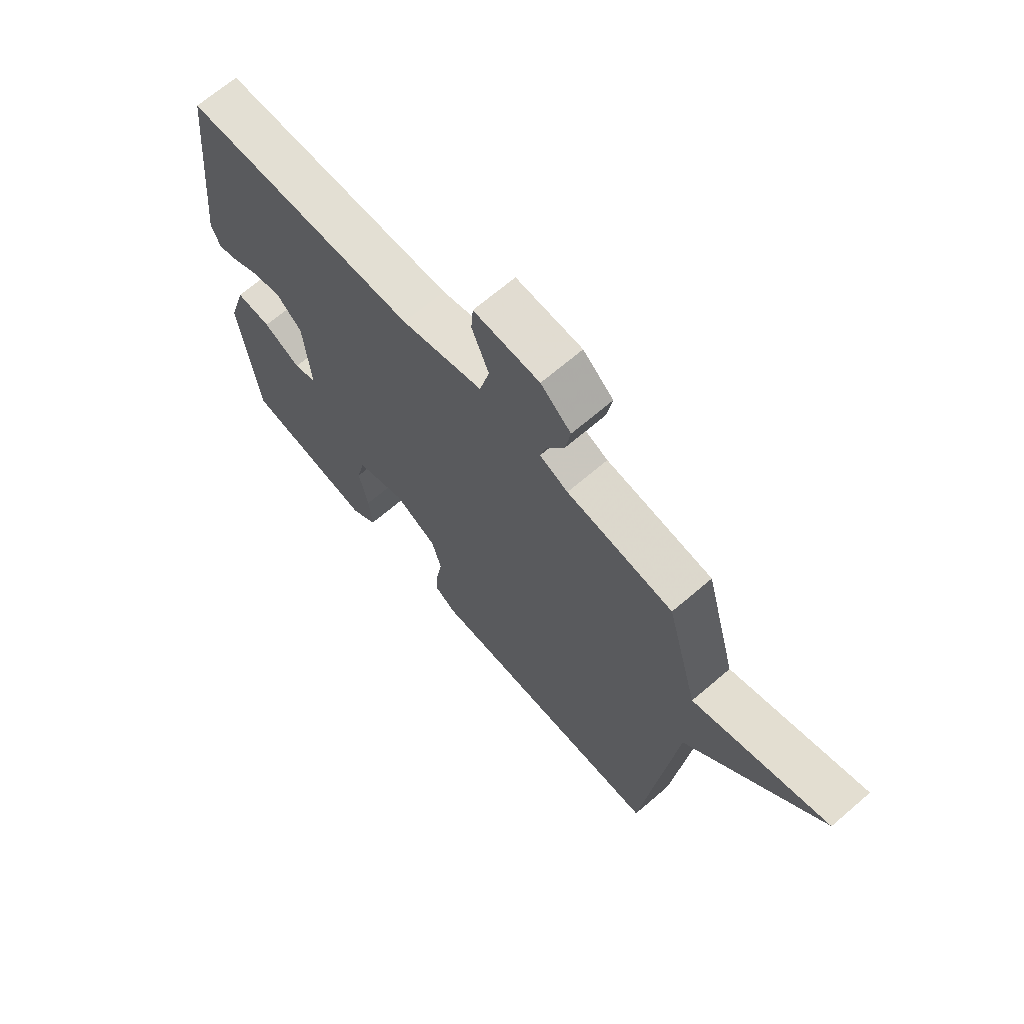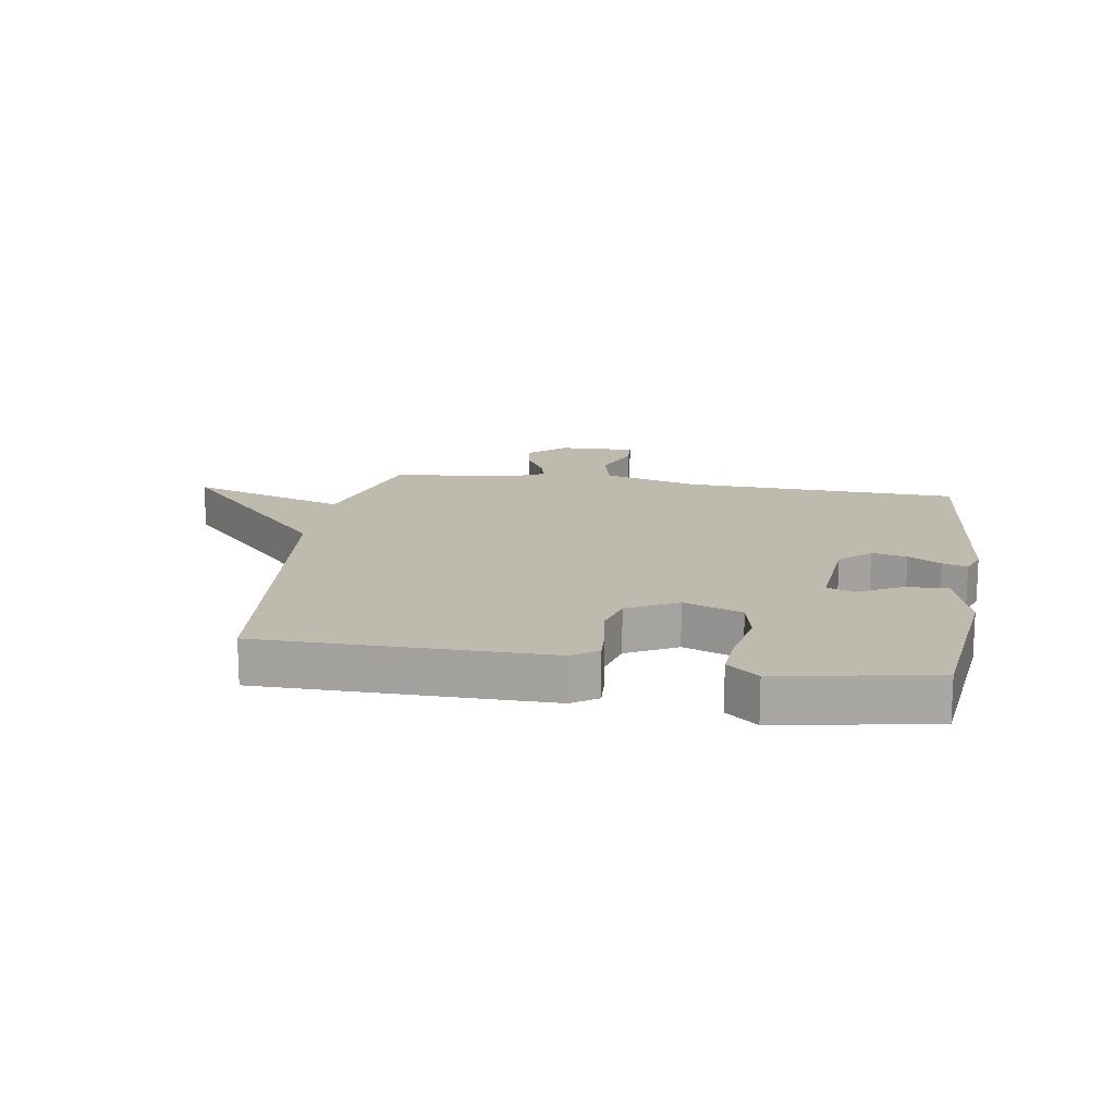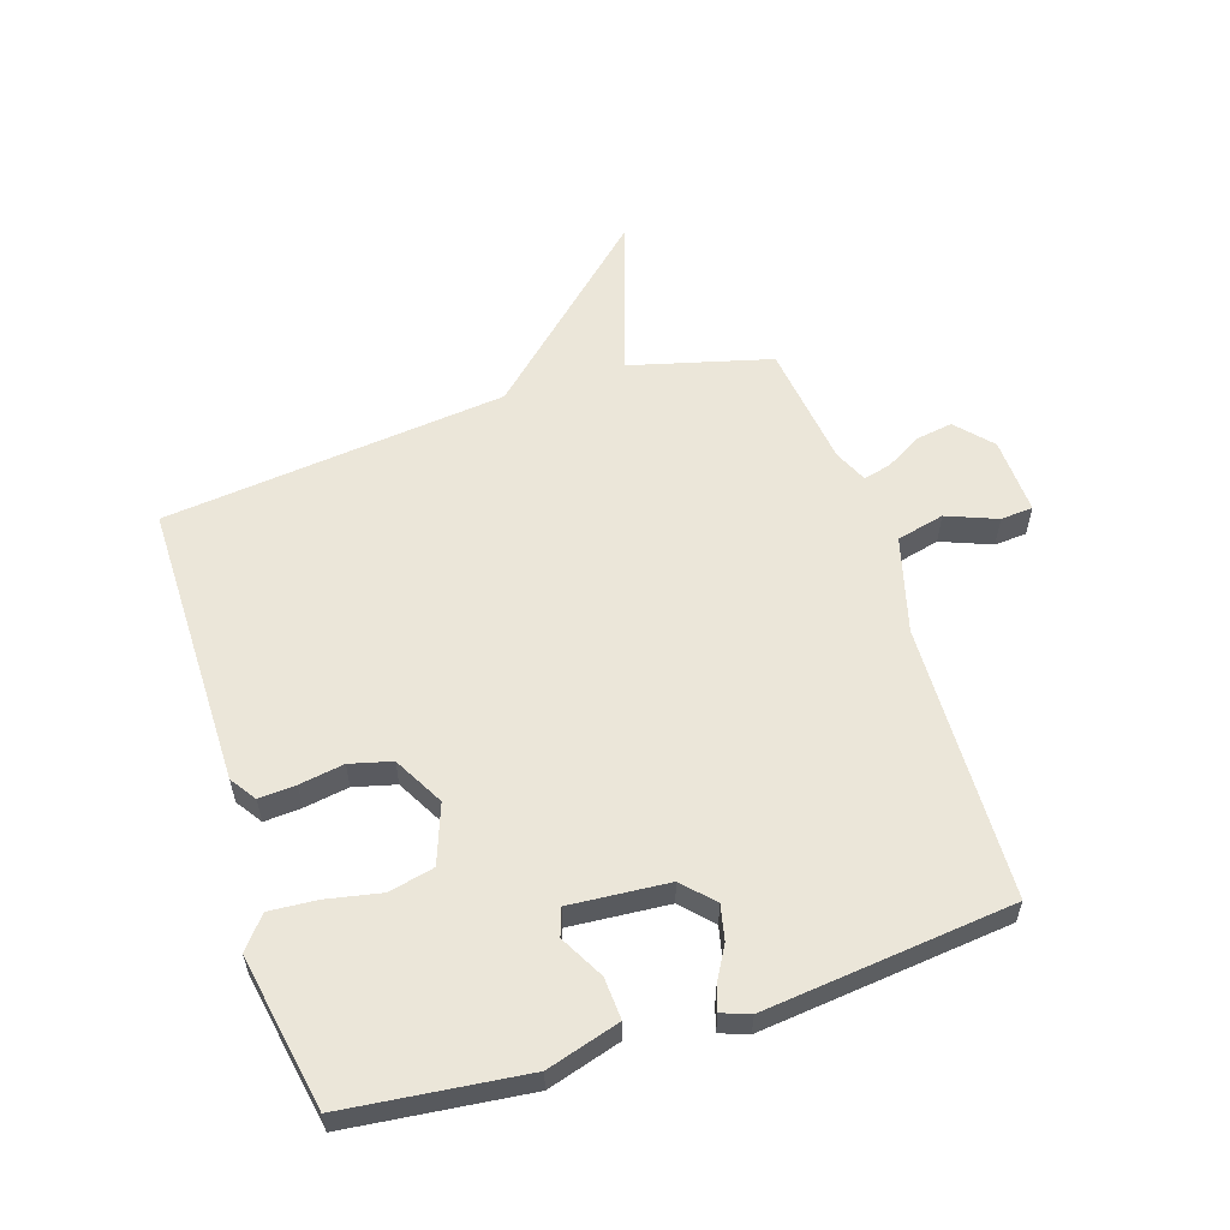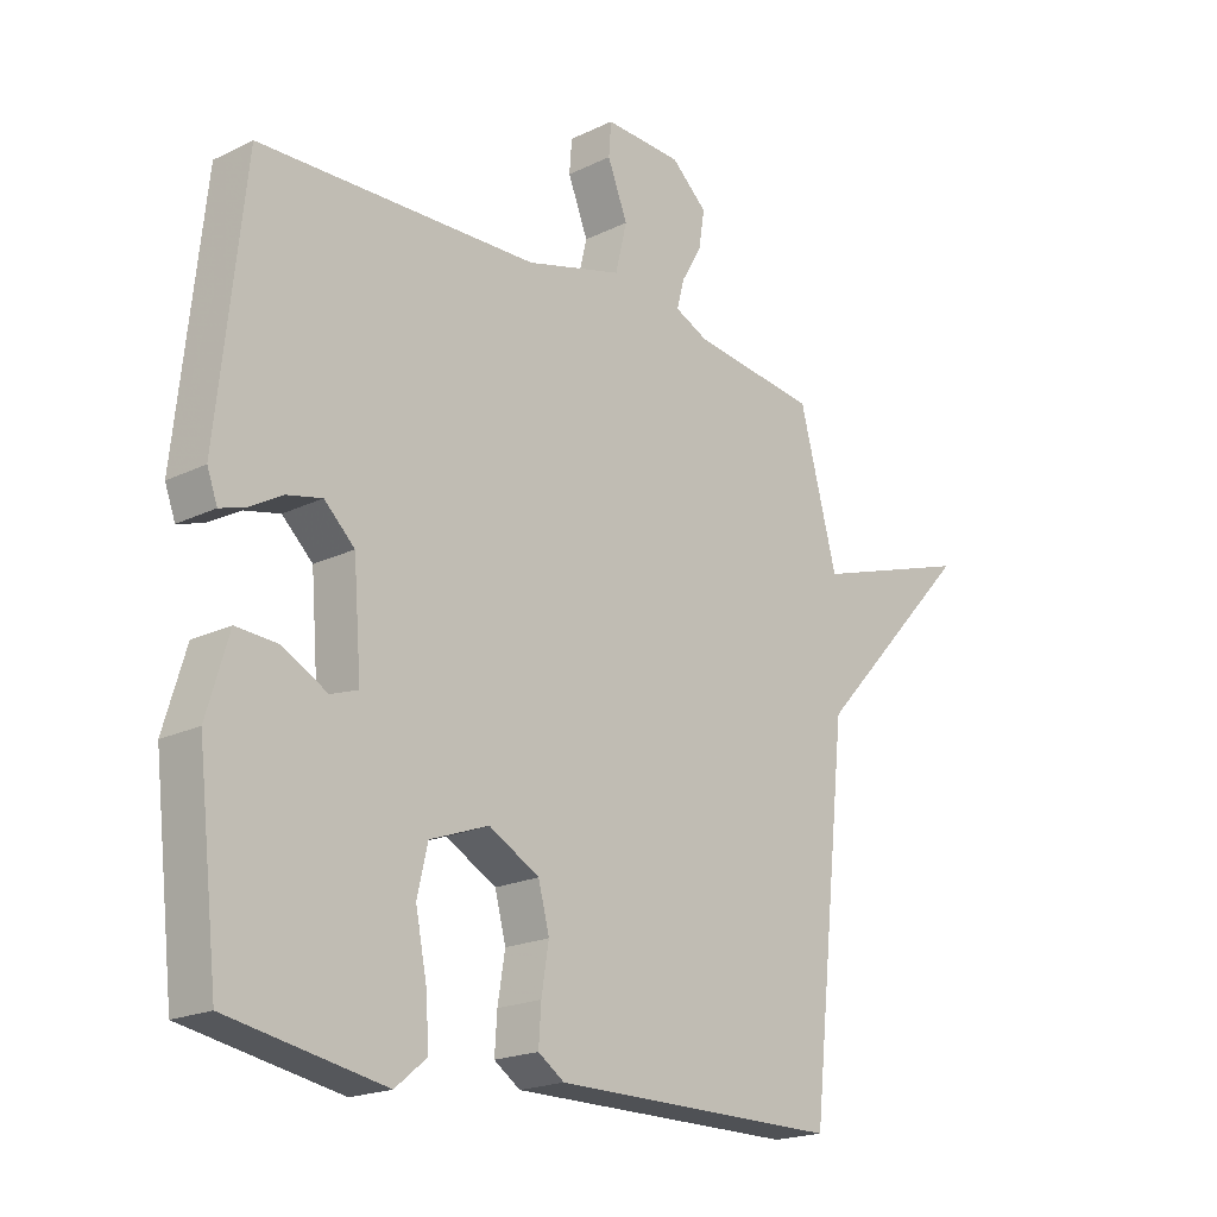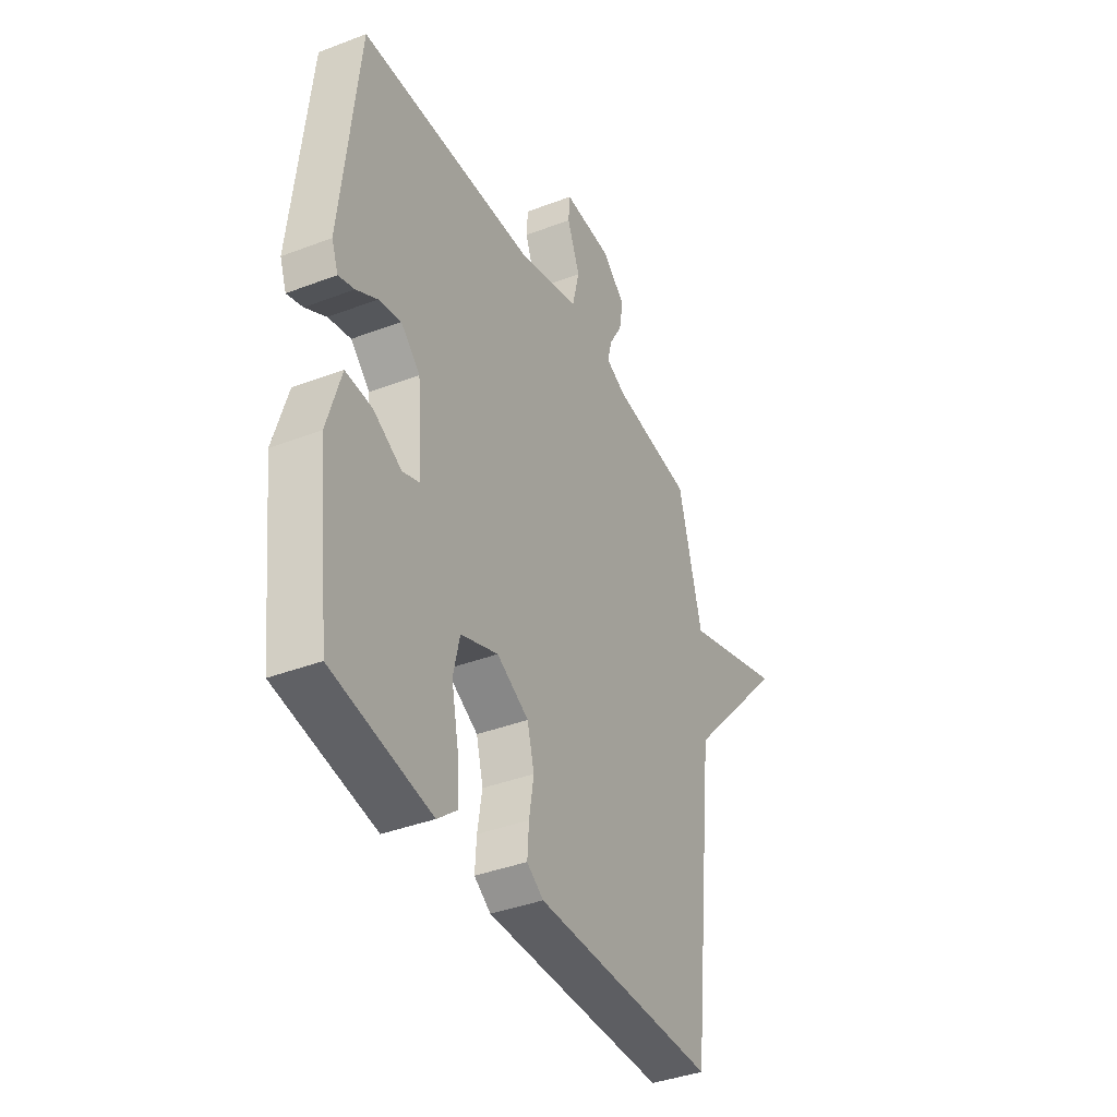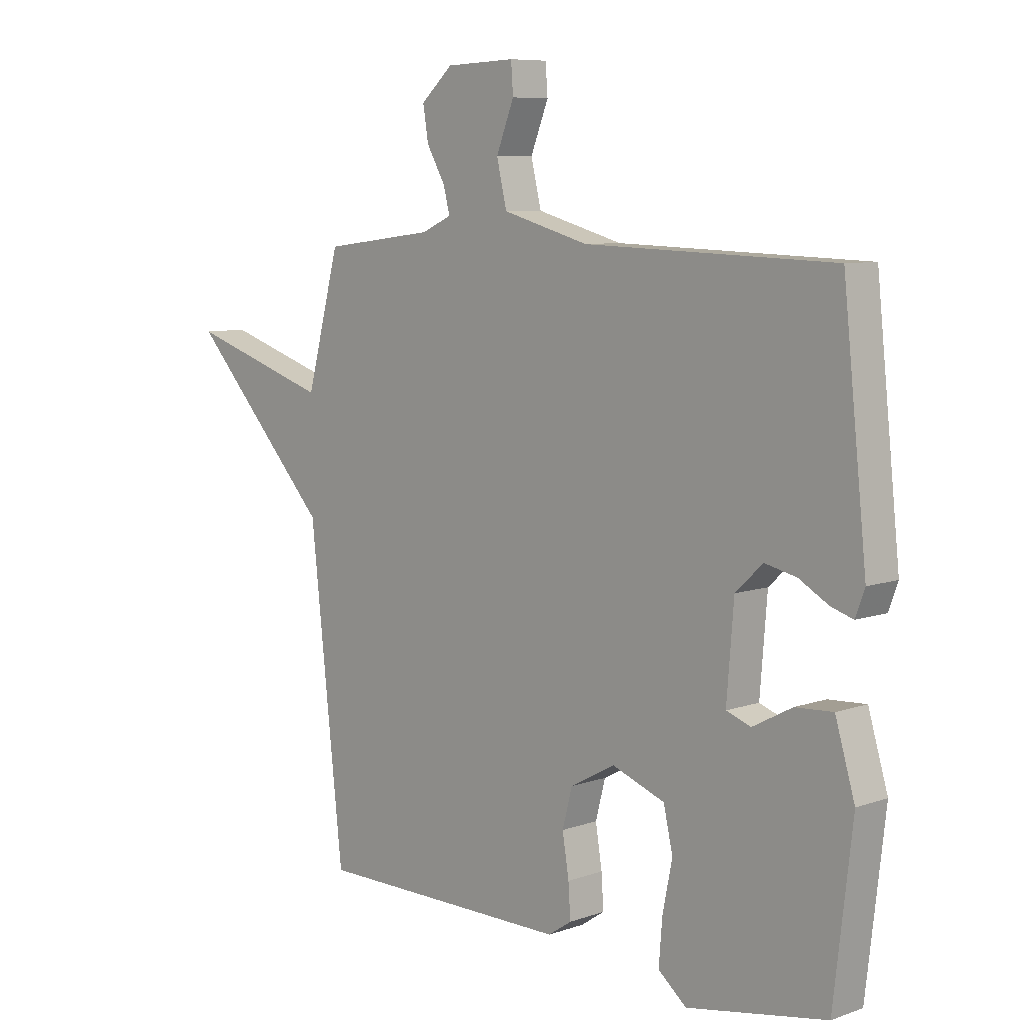
<metadata>
{"format":"obj","ext":"obj","renderer":"f3d","projection":"perspective","resolution":1024,"background":"white","views":[{"elev":68.0,"azim":49.3,"up":"+Z"},{"elev":15.7,"azim":-170.7,"up":"+Y"},{"elev":57.6,"azim":-108.0,"up":"+Y"},{"elev":-19.7,"azim":-48.0,"up":"+Z"},{"elev":-38.8,"azim":-64.3,"up":"+Z"},{"elev":7.8,"azim":-134.3,"up":"+Z"}]}
</metadata>
<code>
v -0.5 0.07 0.5
v -0.042 0.07 0.515
v 0.117 0.07 0.559
v 0.136 0.07 0.638
v 0.103 0.07 0.721
v 0.107 0.07 0.775
v 0.235 0.07 0.77
v 0.294 0.07 0.717
v 0.284 0.07 0.656
v 0.25 0.07 0.597
v 0.238 0.07 0.551
v 0.293 0.07 0.526
v 0.5 0.07 0.5
v 0.562 0.07 0.268
v 0.826 0.07 0.353
v 0.562 0.07 0.068
v 0.5 0.07 -0.5
v 0.026 0.07 -0.501
v -0.017 0.07 -0.472
v -0.013 0.07 -0.411
v -0.001 0.07 -0.337
v -0.019 0.07 -0.268
v -0.102 0.07 -0.223
v -0.199 0.07 -0.259
v -0.216 0.07 -0.334
v -0.198 0.07 -0.424
v -0.192 0.07 -0.503
v -0.244 0.07 -0.546
v -0.5 0.07 -0.5
v -0.534 0.07 -0.204
v -0.498 0.07 -0.083
v -0.429 0.07 -0.087
v -0.356 0.07 -0.126
v -0.311 0.07 -0.11
v -0.324 0.07 0.053
v -0.374 0.07 0.1
v -0.432 0.07 0.087
v -0.486 0.07 0.056
v -0.527 0.07 0.043
v -0.544 0.07 0.089
v -0.5 0 0.5
v -0.042 0 0.515
v 0.117 0 0.559
v 0.136 0 0.638
v 0.103 0 0.721
v 0.107 0 0.775
v 0.235 0 0.77
v 0.294 0 0.717
v 0.284 0 0.656
v 0.25 0 0.597
v 0.238 0 0.551
v 0.293 0 0.526
v 0.5 0 0.5
v 0.562 0 0.268
v 0.826 0 0.353
v 0.562 0 0.068
v 0.5 0 -0.5
v 0.026 0 -0.501
v -0.017 0 -0.472
v -0.013 0 -0.411
v -0.001 0 -0.337
v -0.019 0 -0.268
v -0.102 0 -0.223
v -0.199 0 -0.259
v -0.216 0 -0.334
v -0.198 0 -0.424
v -0.192 0 -0.503
v -0.244 0 -0.546
v -0.5 0 -0.5
v -0.534 0 -0.204
v -0.498 0 -0.083
v -0.429 0 -0.087
v -0.356 0 -0.126
v -0.311 0 -0.11
v -0.324 0 0.053
v -0.374 0 0.1
v -0.432 0 0.087
v -0.486 0 0.056
v -0.527 0 0.043
v -0.544 0 0.089
f 40 1 2
f 39 40 2
f 38 39 2
f 37 38 2
f 36 37 2 3
f 35 36 3
f 34 35 3
f 31 32 33
f 30 31 33
f 29 30 33
f 28 29 33
f 27 28 33
f 26 27 33
f 25 26 33
f 24 25 33 34
f 23 24 34 3
f 19 20 21
f 18 19 21
f 17 18 21
f 16 17 21
f 16 21 22
f 15 16 22
f 14 15 22
f 14 22 23
f 13 14 23
f 12 13 23
f 8 9 10
f 7 8 10
f 6 7 10
f 5 6 10
f 4 5 10
f 3 4 10 11
f 3 11 12 23
f 42 41 80
f 42 80 79
f 42 79 78
f 42 78 77
f 43 42 77 76
f 43 76 75
f 43 75 74
f 73 72 71
f 73 71 70
f 73 70 69
f 73 69 68
f 73 68 67
f 73 67 66
f 73 66 65
f 74 73 65 64
f 43 74 64 63
f 61 60 59
f 61 59 58
f 61 58 57
f 61 57 56
f 62 61 56
f 62 56 55
f 62 55 54
f 63 62 54
f 63 54 53
f 63 53 52
f 50 49 48
f 50 48 47
f 50 47 46
f 50 46 45
f 50 45 44
f 51 50 44 43
f 63 52 51 43
f 1 41 42 2
f 2 42 43 3
f 3 43 44 4
f 4 44 45 5
f 5 45 46 6
f 6 46 47 7
f 7 47 48 8
f 8 48 49 9
f 9 49 50 10
f 10 50 51 11
f 11 51 52 12
f 12 52 53 13
f 13 53 54 14
f 14 54 55 15
f 15 55 56 16
f 16 56 57 17
f 17 57 58 18
f 18 58 59 19
f 19 59 60 20
f 20 60 61 21
f 21 61 62 22
f 22 62 63 23
f 23 63 64 24
f 24 64 65 25
f 25 65 66 26
f 26 66 67 27
f 27 67 68 28
f 28 68 69 29
f 29 69 70 30
f 30 70 71 31
f 31 71 72 32
f 32 72 73 33
f 33 73 74 34
f 34 74 75 35
f 35 75 76 36
f 36 76 77 37
f 37 77 78 38
f 38 78 79 39
f 39 79 80 40
f 40 80 41 1

</code>
